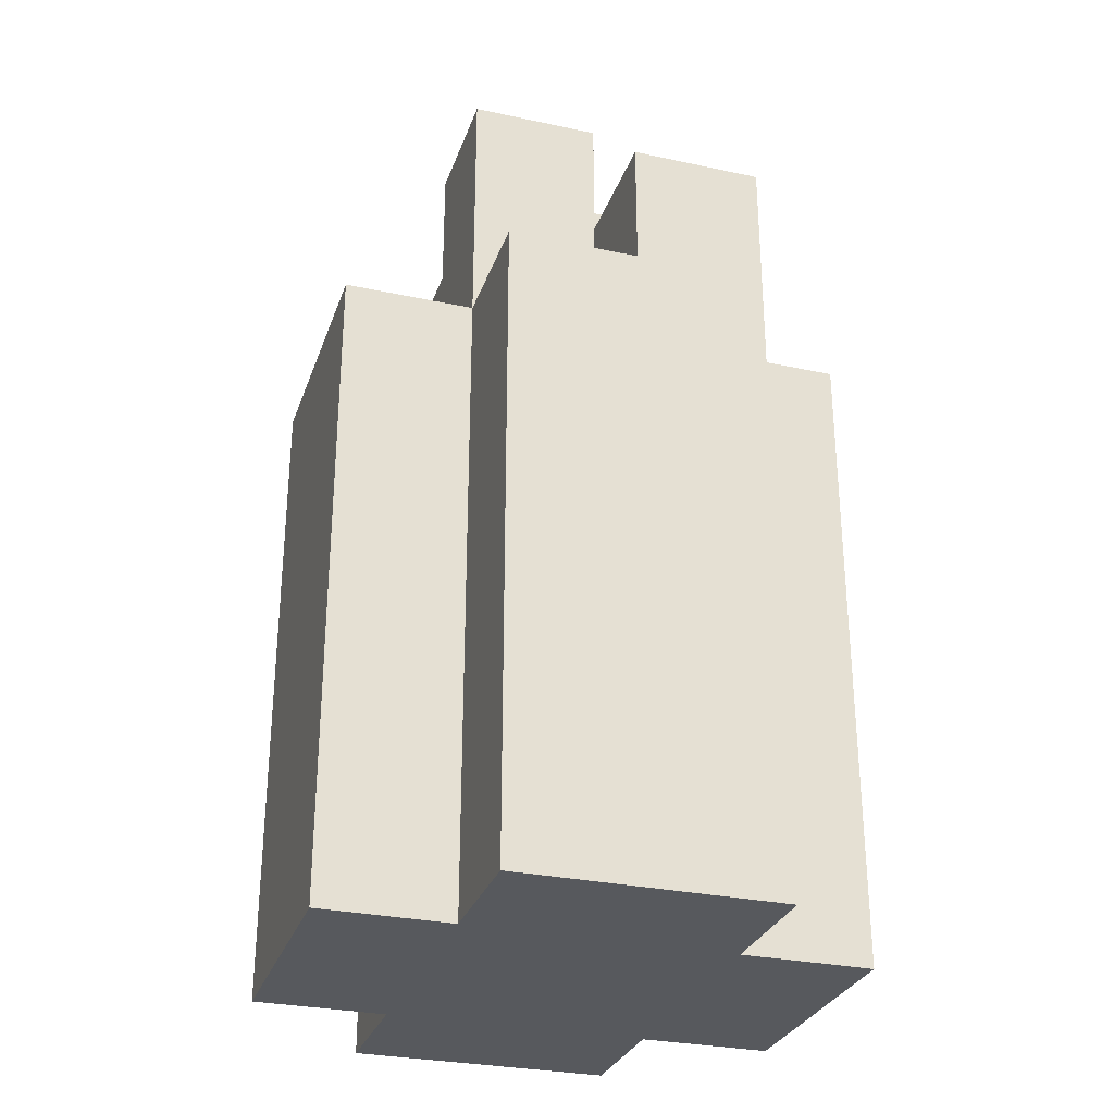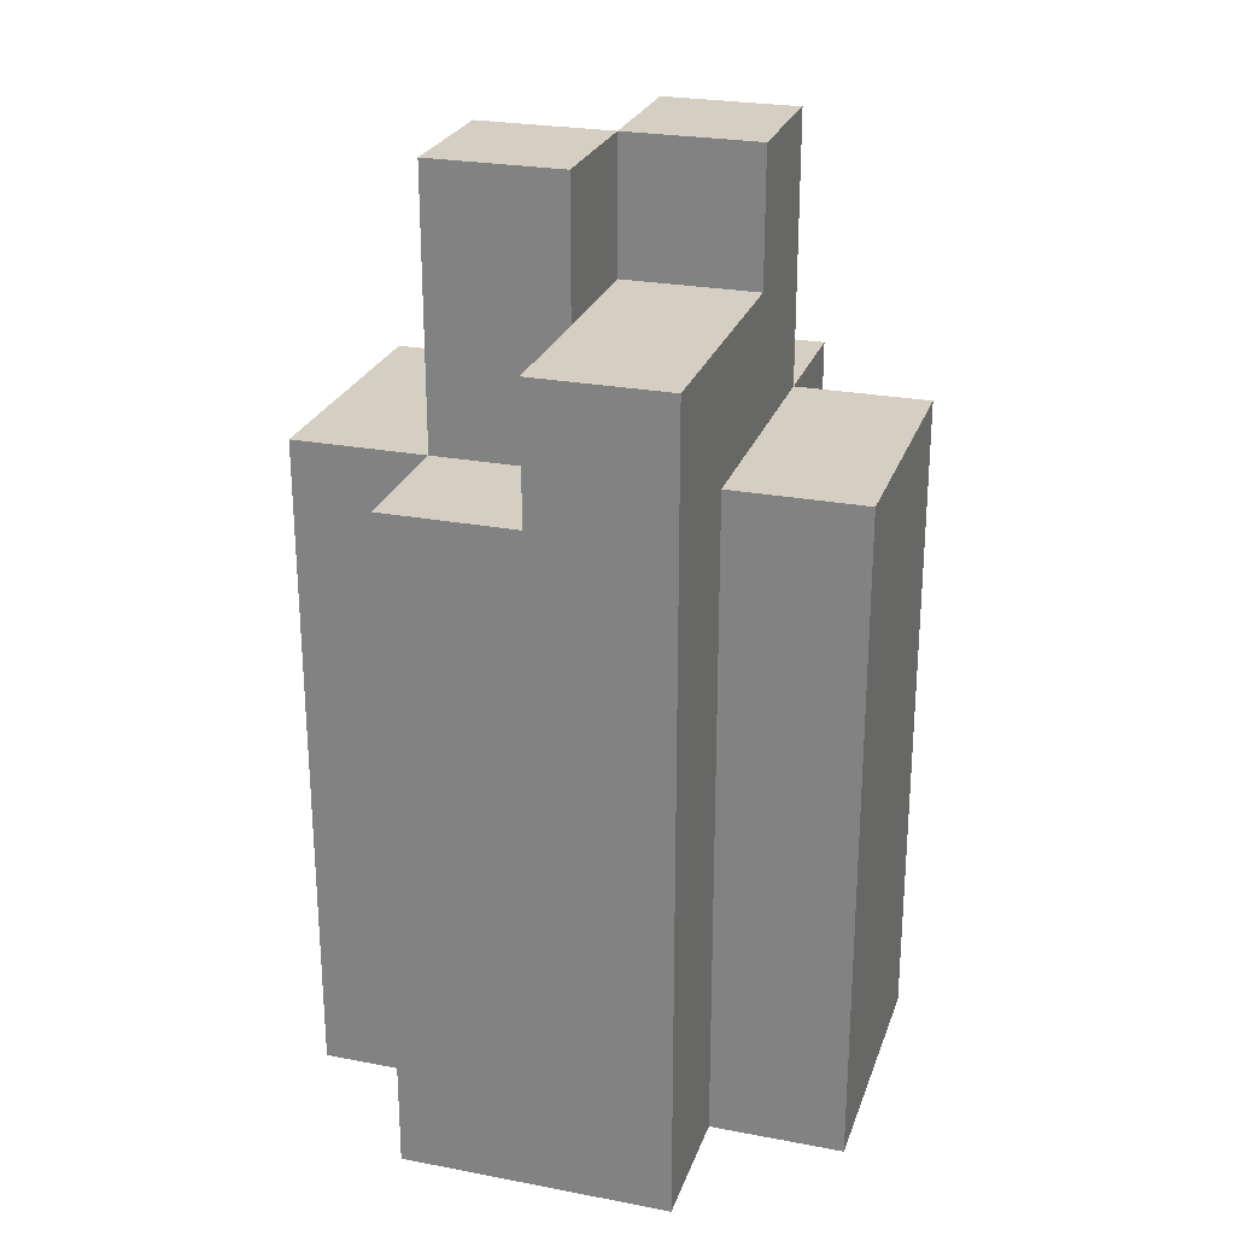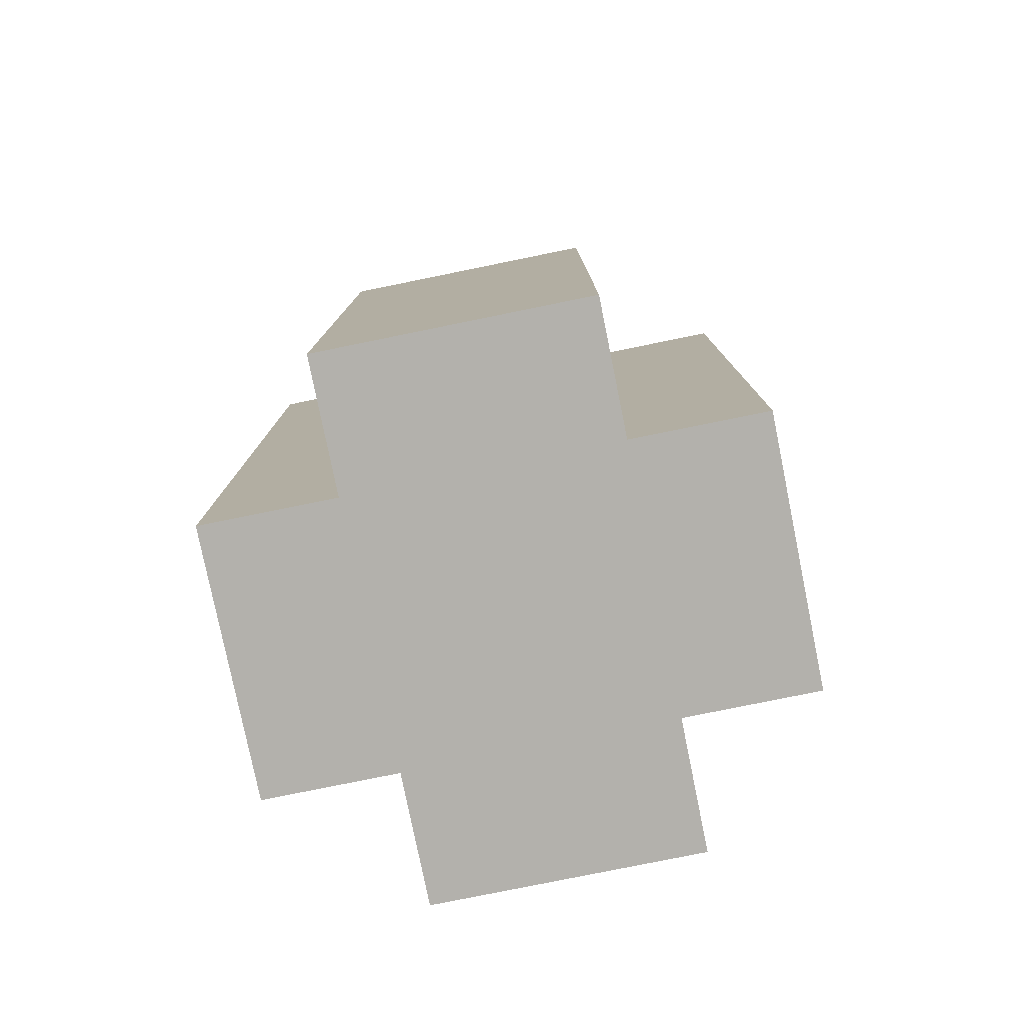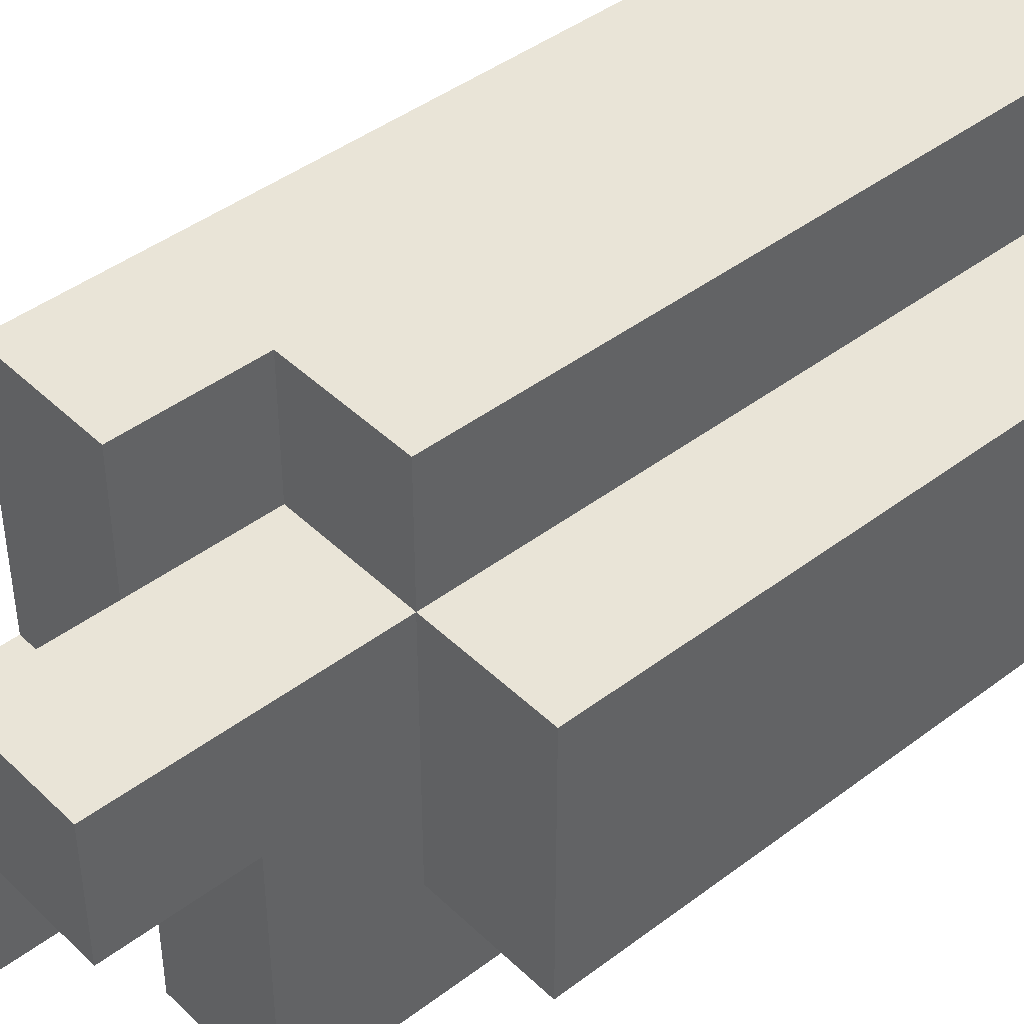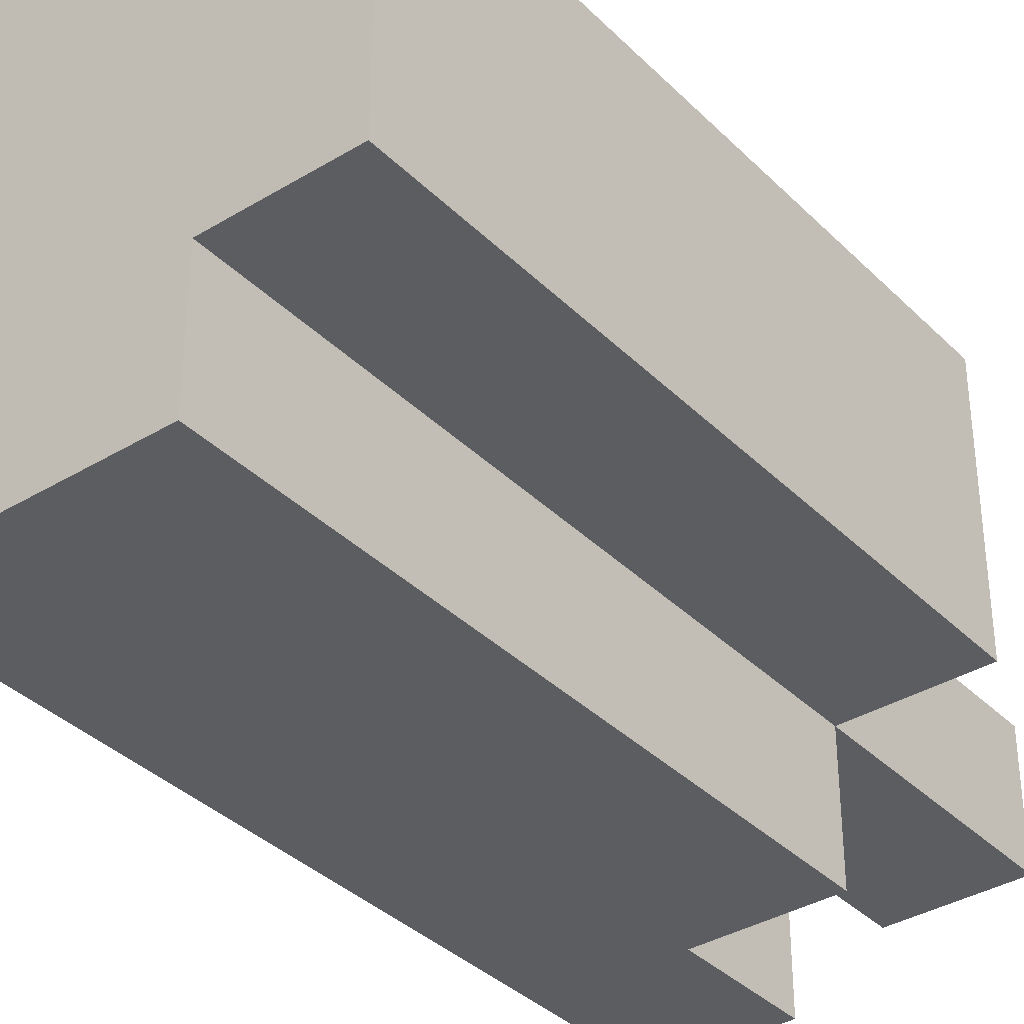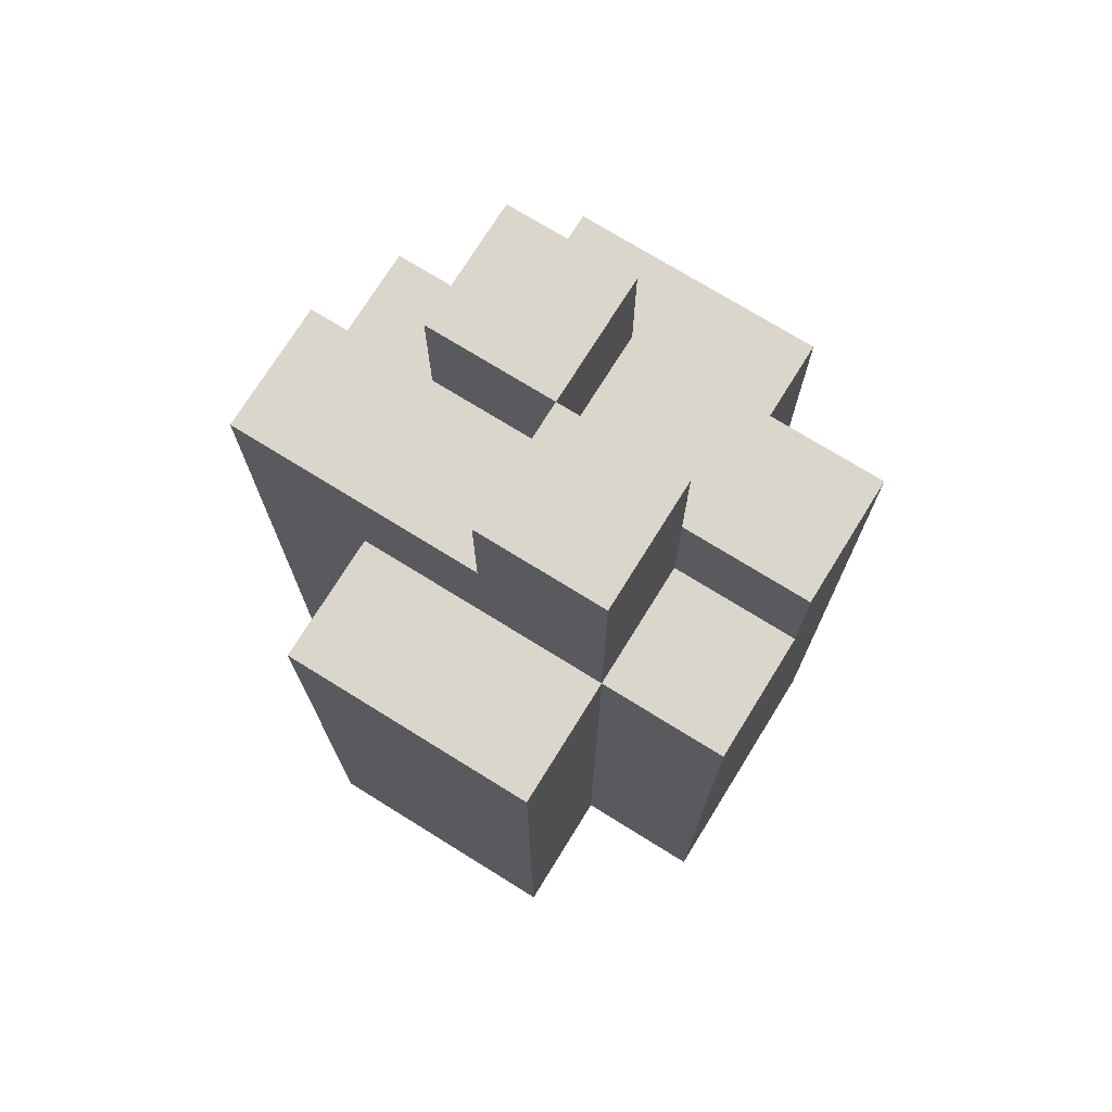
<metadata>
{"format":"obj","ext":"obj","renderer":"f3d","projection":"perspective","resolution":1024,"background":"white","views":[{"elev":-29.6,"azim":162.5,"up":"+Y"},{"elev":25.4,"azim":17.0,"up":"+Y"},{"elev":-79.0,"azim":101.5,"up":"+Y"},{"elev":43.5,"azim":-131.7,"up":"+Z"},{"elev":-36.3,"azim":38.3,"up":"+Z"},{"elev":73.7,"azim":121.8,"up":"+Y"}]}
</metadata>
<code>
o
v 24.3 0.9 -11.9
v 24.3 0.9 -12.1
v 24.3 1.4 -11.9
v 24.3 1.4 -12.1
v 24.4 0.9 -11.8
v 24.4 0.9 -11.9
v 24.4 0.9 -12.1
v 24.4 0.9 -12.2
v 24.4 1.4 -11.8
v 24.4 1.4 -11.9
v 24.4 1.4 -12.1
v 24.4 1.4 -12.2
v 24.4 1.5 -11.9
v 24.4 1.5 -12
v 24.4 1.5 -12.1
v 24.4 1.5 -12.2
v 24.4 1.6 -11.9
v 24.4 1.6 -12
v 24.5 1.4 -11.8
v 24.5 1.4 -11.9
v 24.5 1.5 -11.8
v 24.5 1.5 -11.9
v 24.5 1.5 -12
v 24.5 1.5 -12.1
v 24.5 1.6 -12
v 24.5 1.6 -12.1
v 24.5 1.4 -12.1
v 24.5 1.4 -12.2
v 24.5 1.5 -11.9
v 24.5 1.5 -12
v 24.5 1.5 -12.1
v 24.5 1.5 -12.2
v 24.5 1.6 -11.9
v 24.5 1.6 -12
v 24.6 0.9 -11.8
v 24.6 0.9 -11.9
v 24.6 0.9 -12.1
v 24.6 0.9 -12.2
v 24.6 1.4 -11.8
v 24.6 1.4 -11.9
v 24.6 1.4 -12.1
v 24.6 1.4 -12.2
v 24.6 1.5 -11.8
v 24.6 1.5 -11.9
v 24.6 1.5 -12
v 24.6 1.5 -12.1
v 24.6 1.6 -12
v 24.6 1.6 -12.1
v 24.7 0.9 -11.9
v 24.7 0.9 -12.1
v 24.7 1.4 -11.9
v 24.7 1.4 -12.1
v 24.4 0.9 -11.8
v 24.4 1.4 -11.8
v 24.5 1.4 -11.8
v 24.5 1.5 -11.8
v 24.6 0.9 -11.8
v 24.6 1.4 -11.8
v 24.6 1.5 -11.8
v 24.3 0.9 -11.9
v 24.3 1.4 -11.9
v 24.4 0.9 -11.9
v 24.4 1.4 -11.9
v 24.4 1.5 -11.9
v 24.4 1.6 -11.9
v 24.5 1.4 -11.9
v 24.5 1.5 -11.9
v 24.5 1.6 -11.9
v 24.6 0.9 -11.9
v 24.6 1.4 -11.9
v 24.7 0.9 -11.9
v 24.7 1.4 -11.9
v 24.5 1.5 -12
v 24.5 1.6 -12
v 24.6 1.5 -12
v 24.6 1.6 -12
v 24.4 1.5 -12
v 24.4 1.6 -12
v 24.5 1.5 -12
v 24.5 1.6 -12
v 24.3 0.9 -12.1
v 24.3 1.4 -12.1
v 24.4 0.9 -12.1
v 24.4 1.4 -12.1
v 24.5 1.4 -12.1
v 24.5 1.5 -12.1
v 24.5 1.6 -12.1
v 24.6 0.9 -12.1
v 24.6 1.4 -12.1
v 24.6 1.5 -12.1
v 24.6 1.6 -12.1
v 24.7 0.9 -12.1
v 24.7 1.4 -12.1
v 24.4 0.9 -12.2
v 24.4 1.4 -12.2
v 24.4 1.5 -12.2
v 24.5 1.4 -12.2
v 24.5 1.5 -12.2
v 24.6 0.9 -12.2
v 24.6 1.4 -12.2
v 24.4 0.9 -11.8
v 24.6 0.9 -11.8
v 24.3 0.9 -11.9
v 24.4 0.9 -11.9
v 24.6 0.9 -11.9
v 24.7 0.9 -11.9
v 24.3 0.9 -12.1
v 24.4 0.9 -12.1
v 24.6 0.9 -12.1
v 24.7 0.9 -12.1
v 24.4 0.9 -12.2
v 24.6 0.9 -12.2
v 24.4 1.4 -11.8
v 24.5 1.4 -11.8
v 24.3 1.4 -11.9
v 24.4 1.4 -11.9
v 24.5 1.4 -11.9
v 24.6 1.4 -11.9
v 24.7 1.4 -11.9
v 24.3 1.4 -12.1
v 24.4 1.4 -12.1
v 24.5 1.4 -12.1
v 24.6 1.4 -12.1
v 24.7 1.4 -12.1
v 24.5 1.4 -12.2
v 24.6 1.4 -12.2
v 24.5 1.5 -11.8
v 24.6 1.5 -11.8
v 24.5 1.5 -11.9
v 24.6 1.5 -11.9
v 24.4 1.5 -12
v 24.5 1.5 -12
v 24.6 1.5 -12
v 24.4 1.5 -12.1
v 24.5 1.5 -12.1
v 24.4 1.5 -12.2
v 24.5 1.5 -12.2
v 24.4 1.6 -11.9
v 24.5 1.6 -11.9
v 24.4 1.6 -12
v 24.5 1.6 -12
v 24.6 1.6 -12
v 24.5 1.6 -12.1
v 24.6 1.6 -12.1
f 3 2 1
f 4 2 3
f 9 6 5
f 10 6 9
f 11 8 7
f 12 8 11
f 13 11 10
f 14 11 13
f 15 12 11
f 15 11 14
f 16 12 15
f 17 14 13
f 18 14 17
f 21 20 19
f 22 20 21
f 25 24 23
f 26 24 25
f 27 28 31
f 31 28 32
f 29 30 33
f 33 30 34
f 35 36 39
f 39 36 40
f 37 38 41
f 41 38 42
f 39 40 43
f 40 41 44
f 43 40 44
f 44 41 45
f 45 41 46
f 45 46 47
f 47 46 48
f 49 50 51
f 51 50 52
f 55 54 53
f 57 55 53
f 58 56 55
f 58 55 57
f 59 56 58
f 62 61 60
f 63 61 62
f 66 64 63
f 67 65 64
f 67 64 66
f 68 65 67
f 71 70 69
f 72 70 71
f 75 74 73
f 76 74 75
f 77 78 79
f 79 78 80
f 81 82 83
f 83 82 84
f 85 86 89
f 86 87 90
f 89 86 90
f 90 87 91
f 88 89 92
f 92 89 93
f 94 95 97
f 95 96 97
f 97 96 98
f 94 97 99
f 99 97 100
f 104 102 101
f 105 102 104
f 107 104 103
f 107 106 105
f 107 105 104
f 108 106 107
f 109 106 108
f 110 106 109
f 111 109 108
f 112 109 111
f 113 114 116
f 116 114 117
f 115 116 120
f 120 116 121
f 118 119 123
f 123 119 124
f 122 123 125
f 125 123 126
f 127 128 129
f 129 128 130
f 129 130 132
f 132 130 133
f 131 132 134
f 134 132 135
f 134 135 136
f 136 135 137
f 138 139 140
f 140 139 141
f 141 142 143
f 143 142 144

</code>
